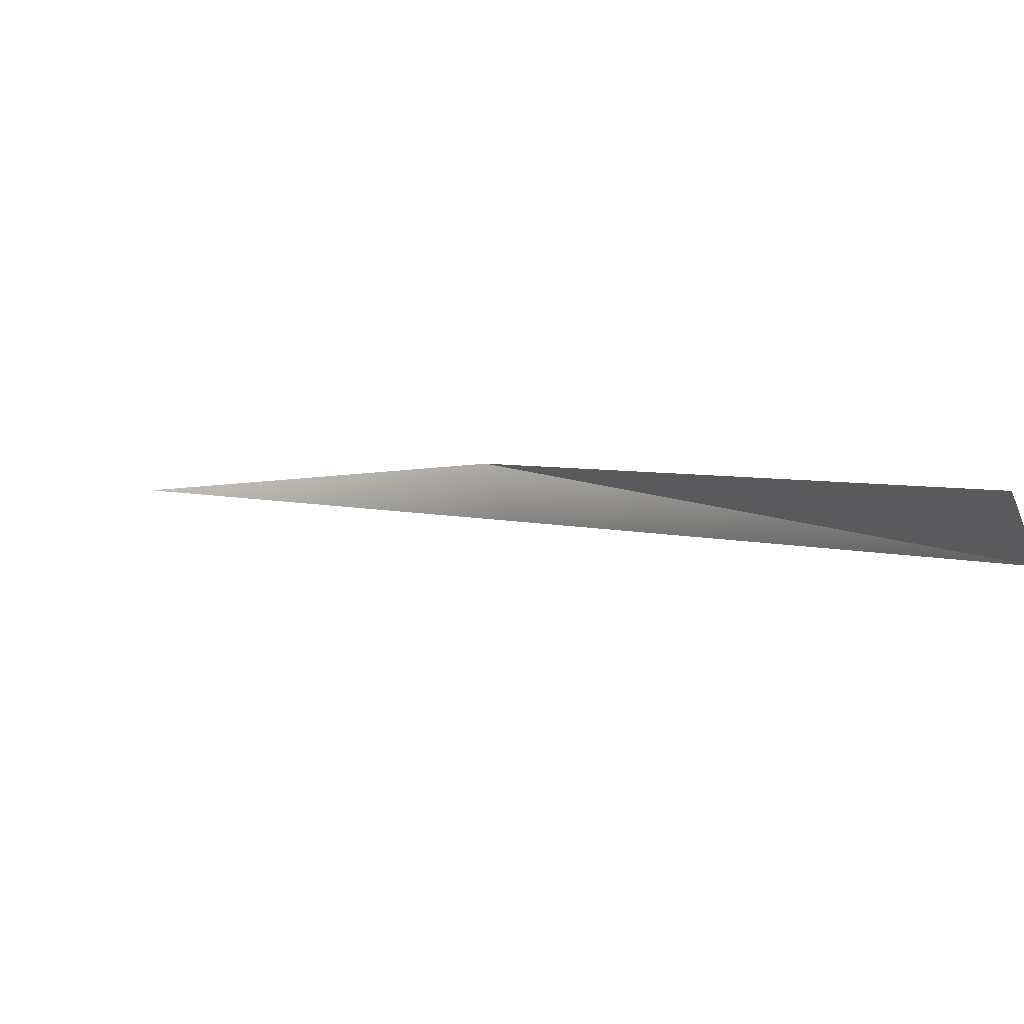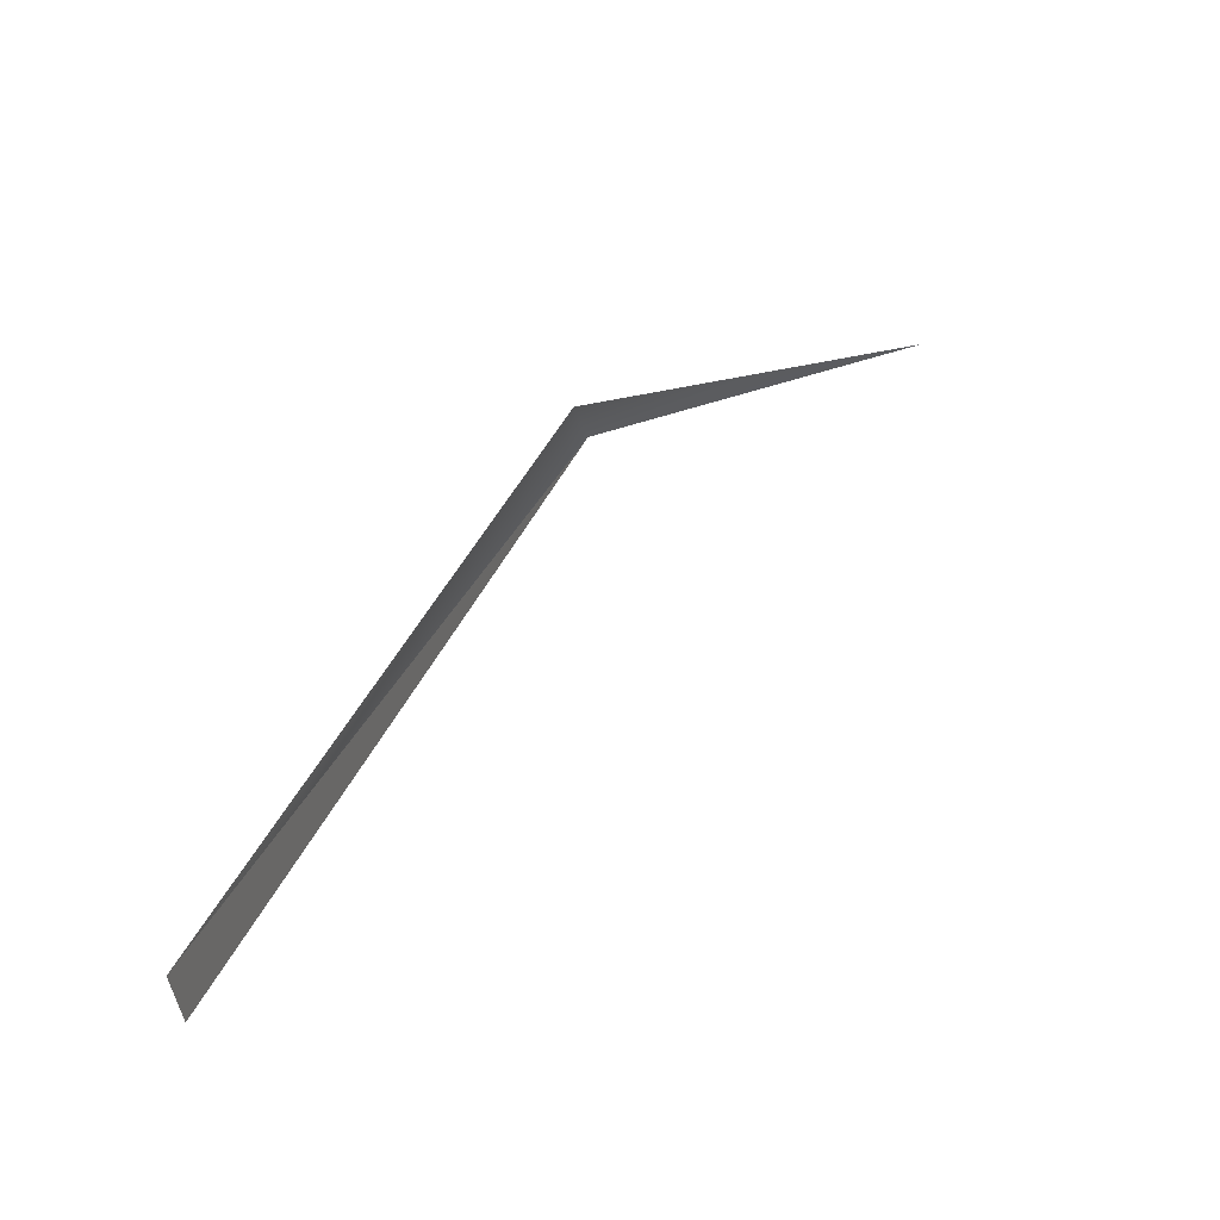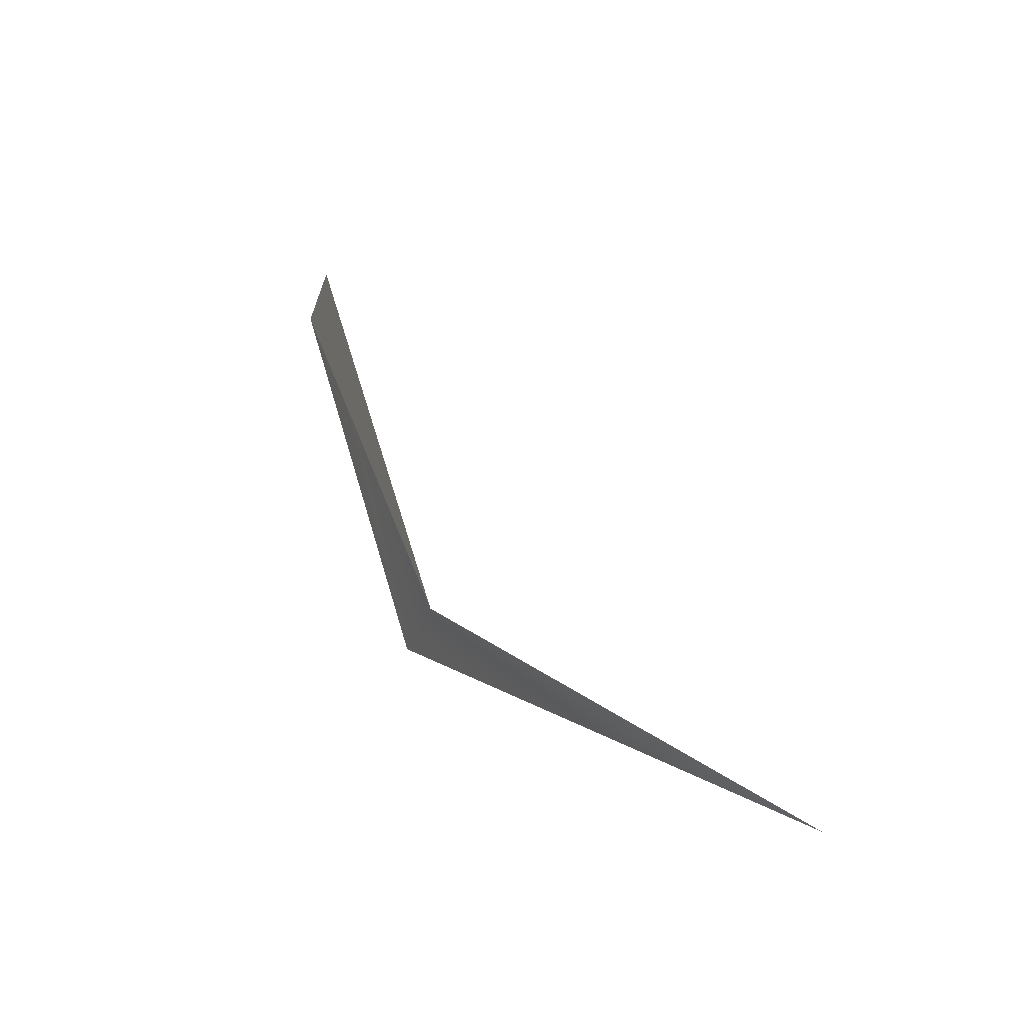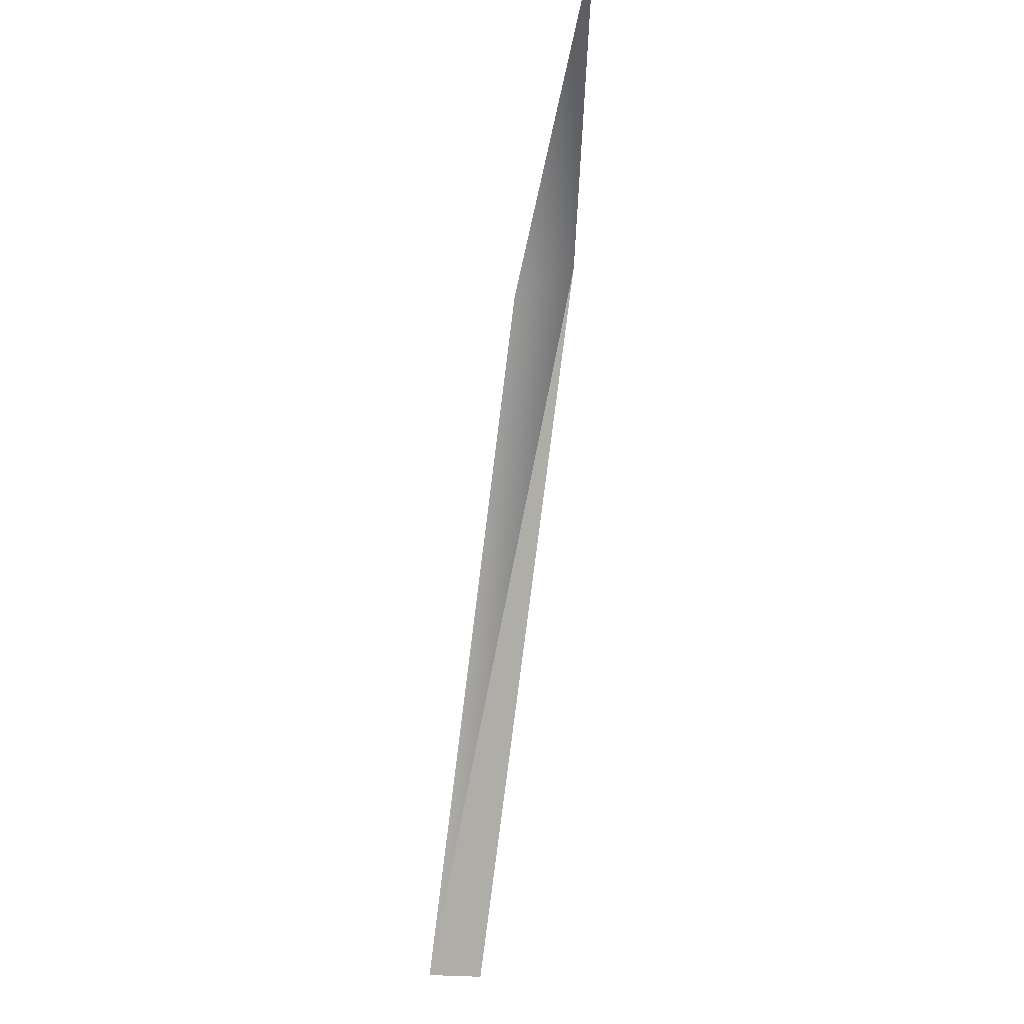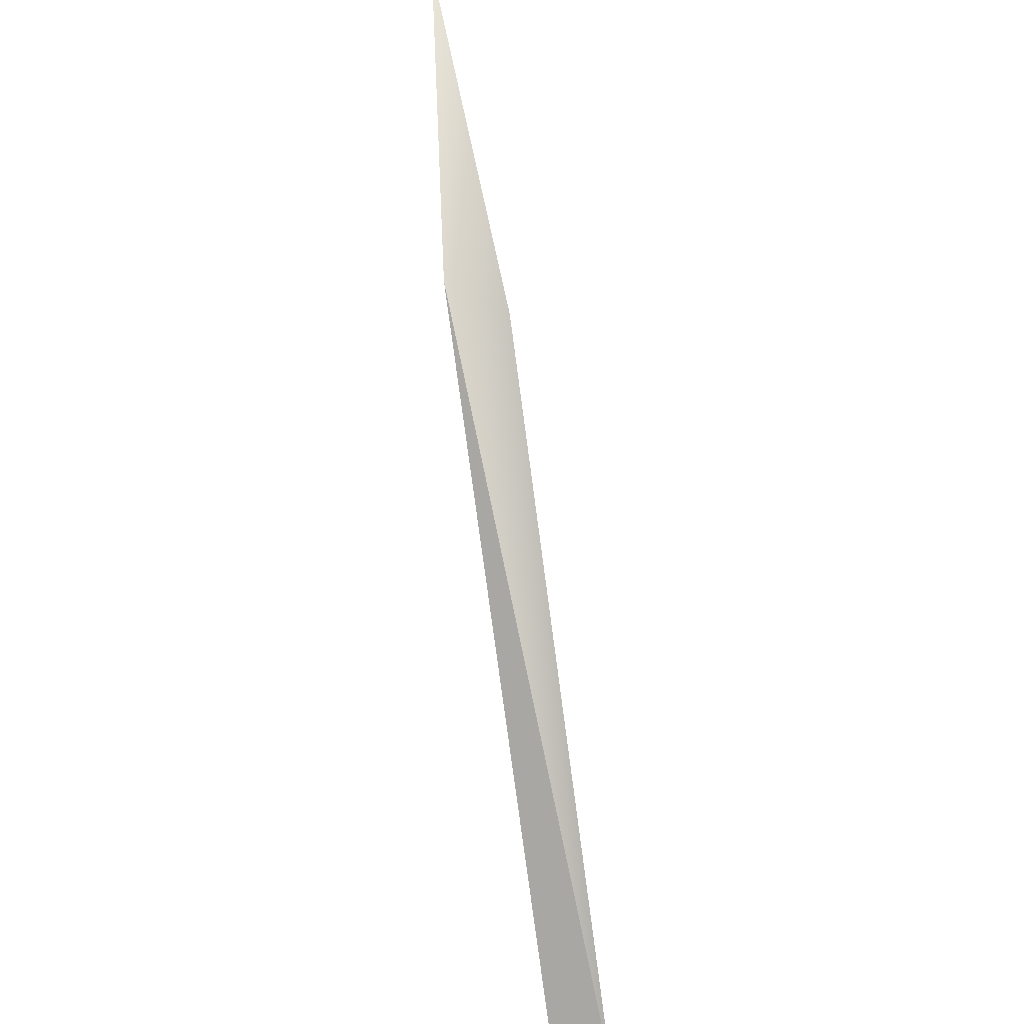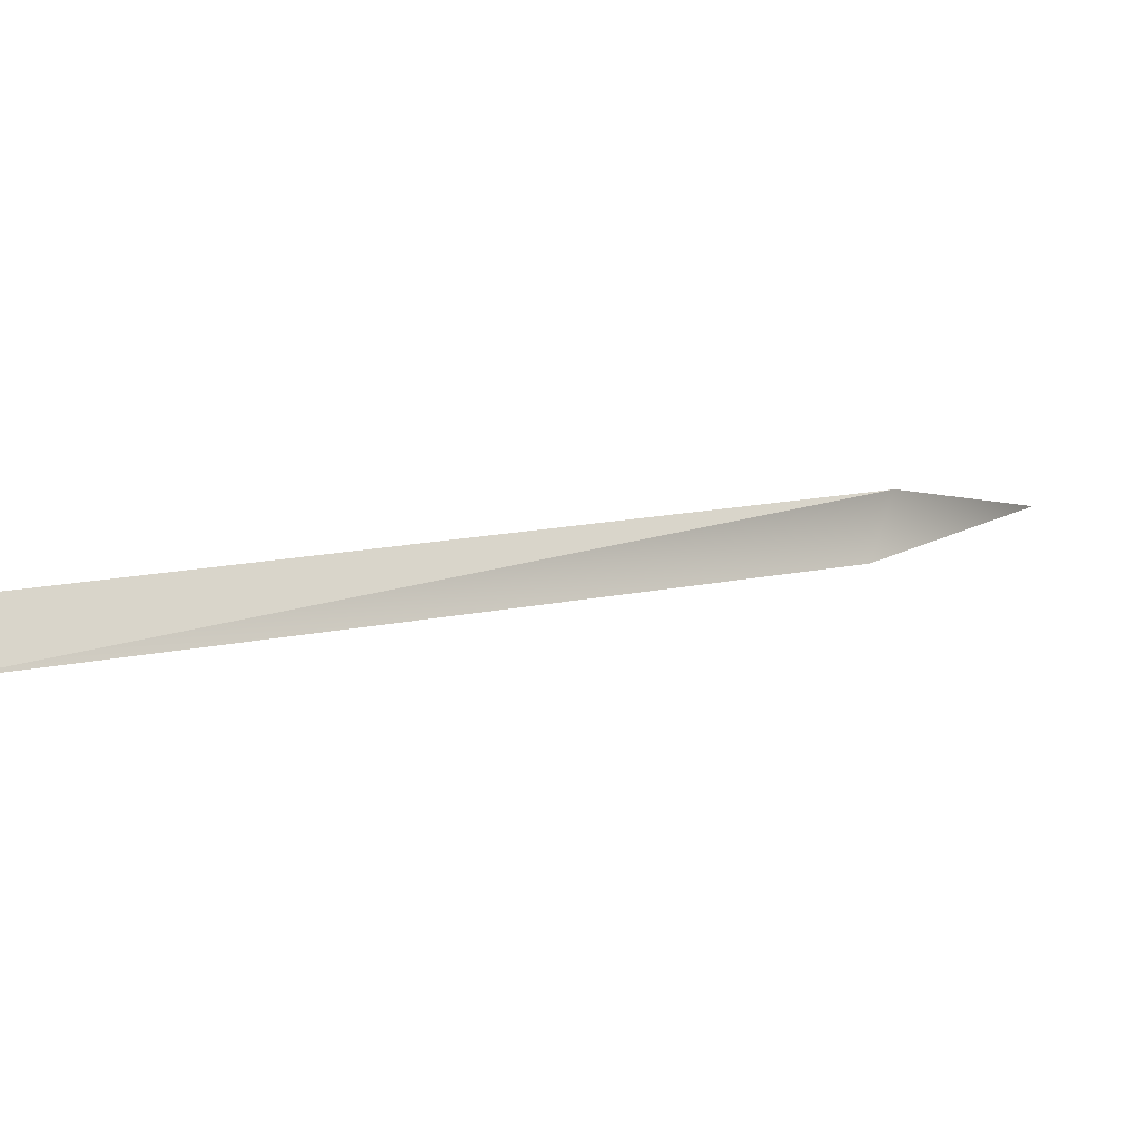
<metadata>
{"format":"obj","ext":"obj","renderer":"f3d","projection":"perspective","resolution":1024,"background":"white","views":[{"elev":-3.5,"azim":-7.0,"up":"+Z"},{"elev":-40.3,"azim":166.4,"up":"+Y"},{"elev":31.2,"azim":-166.9,"up":"+Z"},{"elev":-13.0,"azim":-94.6,"up":"+Y"},{"elev":32.0,"azim":84.1,"up":"+Y"},{"elev":1.8,"azim":86.9,"up":"+Z"}]}
</metadata>
<code>
o Grass_20.023
v -0.349 0.829 0.1182
v 0.004819 0.00117 0.03198
v 0.02757 0.003624 -0.03162
v -0.3177 0.8012 0.04963
v -0.349 0.829 0.1182
v -0.7378 1.049 0.09907
v -0.7378 1.049 0.09907
v 0.004819 0.00117 0.03198
v 0.02757 0.003624 -0.03162
v -0.3177 0.8012 0.04963
f 6 4 5
f 3 5 4
f 10 7 1
f 1 9 10
f 2 5 3
f 9 1 8

</code>
